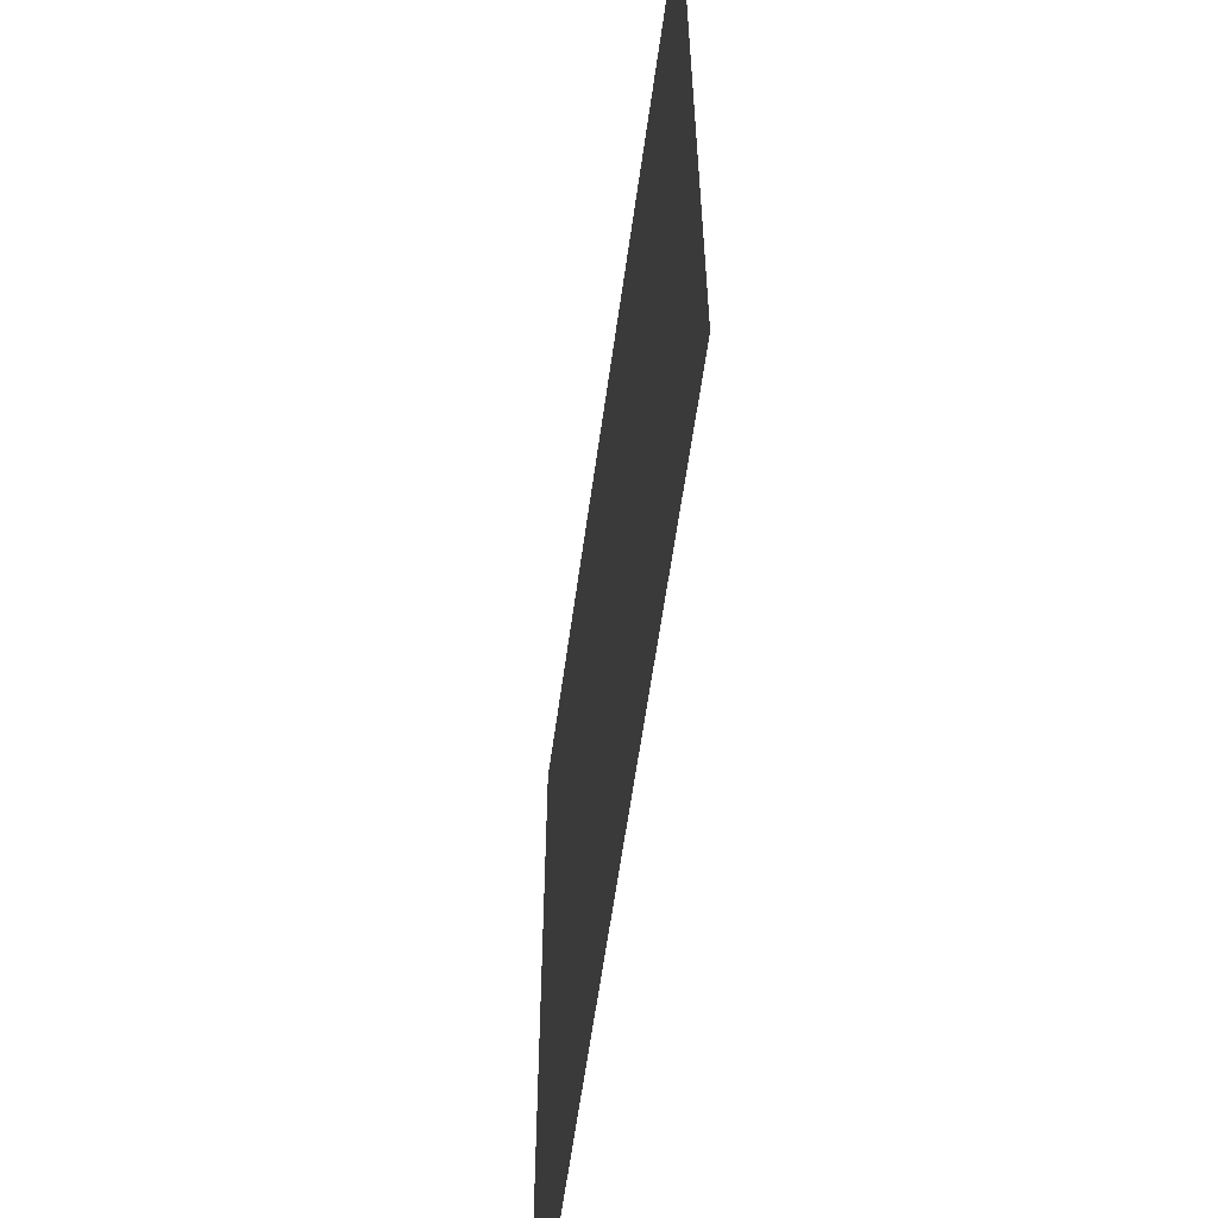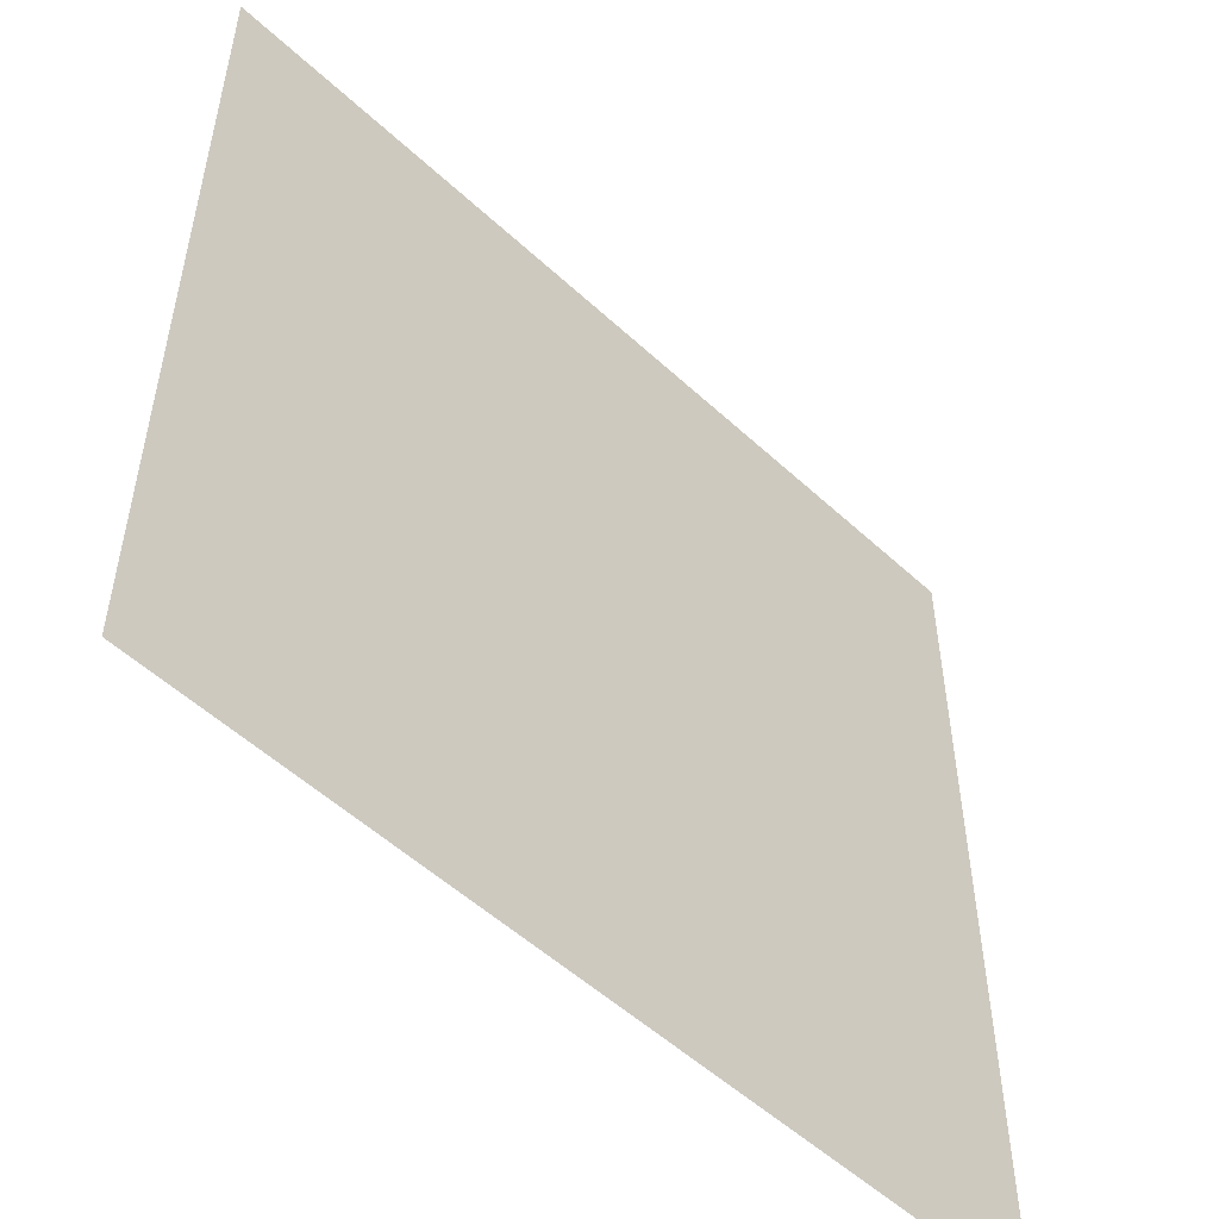
<metadata>
{"format":"obj","ext":"obj","renderer":"f3d","projection":"perspective","resolution":1024,"background":"white","views":[{"elev":-60.8,"azim":82.1,"up":"+Y"},{"elev":-53.1,"azim":135.3,"up":"+Y"}]}
</metadata>
<code>
v 0 0 0
v 0.05556 0 0
v 0 0.05556 0
v 0.03514 0.03844 0
v 0.1111 0 0
v 0.08321 0.04991 0
v 0 0.1111 0
v 0.03972 0.08353 0
v 0.1273 0.08777 0
v 0.08845 0.1123 0
v 0.1667 0 0
v 0.2222 0 0
v 0.1424 0.04628 0
v 0.1956 0.04589 0
v 0 0.2222 0
v 0 0.1667 0
v 0.04566 0.138 0
v 0.1428 0.1393 0
v 0 0.2778 0
v 0.1711 0.0899 0
v 0.2267 0.09099 0
v 0.0478 0.1944 0
v 0.09254 0.1677 0
v 0.1384 0.1949 0
v 0.3056 0.0478 0
v 0.2778 0 0
v 0.3611 0.0478 0
v 0.3333 0 0
v 0.25 0.0478 0
v 0.0956 0.2778 0
v 0.0478 0.25 0
v 0.2015 0.1426 0
v 0.2522 0.1425 0
v 0.2265 0.1938 0
v 0.1781 0.1794 0
v 0.09404 0.2218 0
v 0.1802 0.2237 0
v 0 0.3333 0
v 0.0478 0.3611 0
v 0.3889 0 0
v 0.4167 0.0478 0
v 0.4444 0 0
v 0.2791 0.09245 0
v 0.0956 0.3333 0
v 0.0478 0.3056 0
v 0.2289 0.2492 0
v 0.1414 0.249 0
v 0 0.3889 0
v 0.0478 0.4167 0
v 0 0.4444 0
v 0.5 0 0
v 0.5556 0 0
v 0.5833 0.0478 0
v 0.5278 0.0478 0
v 0.6111 0 0
v 0.3889 0.0956 0
v 0.4722 0.0478 0
v 0.4444 0.0956 0
v 0.3333 0.0956 0
v 0.3065 0.1423 0
v 0.2815 0.1884 0
v 0.1434 0.3056 0
v 0.1912 0.3333 0
v 0.2656 0.2284 0
v 0.2751 0.2708 0
v 0.1879 0.2777 0
v 0.2393 0.3058 0
v 0.0478 0.4722 0
v 0.0956 0.4444 0
v 0.1434 0.4167 0
v 0.0956 0.3889 0
v 0 0.5 0
v 0.0956 0.5 0
v 0 0.6111 0
v 0.0478 0.5833 0
v 0 0.5556 0
v 0.0478 0.6389 0
v 0.6667 0 0
v 0.6944 0.0478 0
v 0.7222 0 0
v 0.6389 0.0478 0
v 0.5556 0.0956 0
v 0.6111 0.0956 0
v 0.5 0.0956 0
v 0.4167 0.1434 0
v 0.3611 0.1434 0
v 0.4444 0.1912 0
v 0.334 0.1896 0
v 0.1434 0.3611 0
v 0.3082 0.2315 0
v 0.2976 0.3278 0
v 0.1434 0.4722 0
v 0.1912 0.4444 0
v 0.0478 0.5278 0
v 0.0956 0.5556 0
v 0.1434 0.5278 0
v 0.0478 0.6944 0
v 0 0.6667 0
v 0.0956 0.6667 0
v 0 0.7222 0
v 0.7778 0 0
v 0.8333 0 0
v 0.75 0.0478 0
v 0.7222 0.0956 0
v 0.6667 0.0956 0
v 0.6944 0.1434 0
v 0.6389 0.1434 0
v 0.5833 0.1434 0
v 0.5278 0.1434 0
v 0.4722 0.1434 0
v 0.3889 0.1912 0
v 0.4151 0.238 0
v 0.4722 0.239 0
v 0.3602 0.2353 0
v 0.3875 0.2838 0
v 0.239 0.4167 0
v 0.1912 0.3889 0
v 0.243 0.3581 0
v 0.3308 0.2809 0
v 0.239 0.4722 0
v 0.1436 0.5833 0
v 0.1912 0.5 0
v 0.0956 0.6111 0
v 0.1432 0.6358 0
v 0.09245 0.7194 0
v 0 0.8333 0
v 0 0.7778 0
v 0.09212 0.7718 0
v 0.0478 0.75 0
v 0.8889 0 0
v 0.9444 0 0
v 1 0 0
v 0.8858 0.08694 0
v 0.8056 0.0478 0
v 0.8306 0.0928 0
v 0.8602 0.04627 0
v 0.7767 0.0929 0
v 0.7478 0.1397 0
v 0.7188 0.1866 0
v 0.6667 0.1912 0
v 0.5278 0.239 0
v 0.5 0.1912 0
v 0.5556 0.1912 0
v 0.5 0.2868 0
v 0.4439 0.2854 0
v 0.4144 0.3318 0
v 0.3577 0.3308 0
v 0.2868 0.4444 0
v 0.2866 0.3883 0
v 0.3321 0.3706 0
v 0.3356 0.4175 0
v 0.2396 0.5288 0
v 0.1929 0.6108 0
v 0.2372 0.5867 0
v 0.1915 0.5556 0
v 0.1843 0.6617 0
v 0.1361 0.6936 0
v 0.04654 0.8034 0
v 0 0.9444 0
v 0 0.8889 0
v 0.04622 0.855 0
v 0.9144 0.03919 0
v 0.9603 0.03541 0
v 1 0.05556 0
v 0.8597 0.1429 0
v 0.9107 0.1289 0
v 0.8016 0.1351 0
v 0.8194 0.1786 0
v 0.7738 0.1815 0
v 0.7487 0.2264 0
v 0.5833 0.239 0
v 0.6111 0.1912 0
v 0.5288 0.3316 0
v 0.4716 0.3332 0
v 0.2868 0.5 0
v 0.3346 0.4722 0
v 0.3801 0.4421 0
v 0.3844 0.3829 0
v 0.4225 0.4202 0
v 0.2859 0.6118 0
v 0.2426 0.651 0
v 0.1754 0.7176 0
v 0.1404 0.7459 0
v 0.1941 0.7739 0
v 0.2219 0.7323 0
v 0.08774 0.8706 0
v 0.09099 0.8293 0
v 0.1393 0.857 0
v 0.138 0.7953 0
v 0.1812 0.8203 0
v 0.05107 0.9146 0
v 0.1119 0.9097 0
v 0 1 0
v 0.08346 0.9599 0
v 0.05556 1 0
v 0.04052 0.9643 0
v 0.9488 0.08401 0
v 0.857 0.2017 0
v 0.8058 0.2272 0
v 0.7713 0.2654 0
v 0.6407 0.242 0
v 0.6925 0.2381 0
v 0.7272 0.2756 0
v 0.5556 0.2868 0
v 0.6115 0.2867 0
v 0.6286 0.3319 0
v 0.4432 0.3786 0
v 0.4997 0.3795 0
v 0.4733 0.4266 0
v 0.431 0.4682 0
v 0.3328 0.5843 0
v 0.286 0.5555 0
v 0.3343 0.5275 0
v 0.2923 0.6626 0
v 0.3325 0.641 0
v 0.2168 0.6956 0
v 0.2667 0.7107 0
v 0.2503 0.7646 0
v 0.1952 0.8588 0
v 0.1389 0.9526 0
v 0.1675 0.9058 0
v 0.1111 1 0
v 0.9514 0.1426 0
v 1 0.1111 0
v 0.9519 0.195 0
v 0.9085 0.1717 0
v 0.8568 0.253 0
v 0.8097 0.2808 0
v 0.7176 0.3317 0
v 0.6711 0.2981 0
v 0.5561 0.3762 0
v 0.5827 0.3347 0
v 0.6678 0.3577 0
v 0.5297 0.4241 0
v 0.5129 0.4611 0
v 0.3816 0.4973 0
v 0.3809 0.5539 0
v 0.3835 0.6137 0
v 0.3699 0.666 0
v 0.223 0.8182 0
v 0.2782 0.8094 0
v 0.2486 0.8573 0
v 0.2221 0.9045 0
v 0.9069 0.2266 0
v 1 0.1667 0
v 1 0.2222 0
v 0.8565 0.3068 0
v 0.8087 0.3331 0
v 0.7681 0.3082 0
v 0.7638 0.3606 0
v 0.715 0.3877 0
v 0.6652 0.4151 0
v 0.6155 0.4444 0
v 0.6144 0.3847 0
v 0.5626 0.4686 0
v 0.5747 0.4194 0
v 0.5219 0.4954 0
v 0.4751 0.4852 0
v 0.5014 0.5337 0
v 0.4343 0.5256 0
v 0.4397 0.6197 0
v 0.4222 0.5773 0
v 0.4168 0.663 0
v 0.3013 0.7564 0
v 0.3289 0.6983 0
v 0.3298 0.8066 0
v 0.25 0.9522 0
v 0.2222 1 0
v 0.1667 1 0
v 0.1944 0.9522 0
v 0.9522 0.25 0
v 1 0.2778 0
v 0.9064 0.2789 0
v 0.7128 0.4437 0
v 0.6117 0.4972 0
v 0.5559 0.5273 0
v 0.4969 0.6208 0
v 0.4705 0.575 0
v 0.3873 0.7117 0
v 0.3554 0.7569 0
v 0.2778 0.9044 0
v 0.3611 0.8566 0
v 0.3056 0.8566 0
v 0.3056 0.9522 0
v 0.3333 0.9044 0
v 0.2778 1 0
v 0.9044 0.3333 0
v 0.9522 0.3056 0
v 0.9044 0.3889 0
v 0.8566 0.3611 0
v 0.8088 0.3889 0
v 0.7614 0.4156 0
v 0.761 0.4722 0
v 0.6632 0.4724 0
v 0.6621 0.5252 0
v 0.5707 0.5795 0
v 0.523 0.5767 0
v 0.5283 0.6675 0
v 0.5538 0.6225 0
v 0.472 0.6651 0
v 0.4444 0.7132 0
v 0.4145 0.7597 0
v 0.4167 0.8566 0
v 0.3868 0.8065 0
v 0.3611 0.9522 0
v 0.3333 1 0
v 0.9522 0.3611 0
v 1 0.3333 0
v 1 0.3889 0
v 0.9522 0.4167 0
v 0.9044 0.4444 0
v 0.8566 0.4722 0
v 0.8566 0.4167 0
v 0.8088 0.4444 0
v 0.8088 0.5 0
v 0.7132 0.5 0
v 0.6643 0.5822 0
v 0.615 0.5522 0
v 0.6121 0.6137 0
v 0.5 0.7132 0
v 0.4722 0.761 0
v 0.4444 0.8088 0
v 0.4444 0.9044 0
v 0.3889 0.9044 0
v 0.4167 0.9522 0
v 0.8088 0.5556 0
v 0.761 0.5278 0
v 0.7132 0.5556 0
v 0.6678 0.6286 0
v 0.5832 0.6655 0
v 0.6112 0.7157 0
v 0.5549 0.7134 0
v 0.5 0.8088 0
v 0.5829 0.762 0
v 0.5278 0.761 0
v 0.4722 0.8566 0
v 0.5278 0.8566 0
v 0.4722 0.9522 0
v 0.3889 1 0
v 0.9044 0.5 0
v 1 0.4444 0
v 1 0.5 0
v 0.9522 0.4722 0
v 0.8566 0.5278 0
v 0.8566 0.5833 0
v 0.8088 0.6111 0
v 0.761 0.5833 0
v 0.7125 0.6108 0
v 0.7563 0.6399 0
v 0.7 0.6683 0
v 0.6407 0.6699 0
v 0.6373 0.7634 0
v 0.5556 0.8088 0
v 0.5 0.9044 0
v 0.5278 0.9522 0
v 0.5 1 0
v 0.4444 1 0
v 0.9522 0.5278 0
v 0.9522 0.5833 0
v 0.9044 0.5556 0
v 0.9044 0.6111 0
v 0.7594 0.6911 0
v 0.6665 0.7185 0
v 0.6111 0.8088 0
v 0.5556 0.9044 0
v 0.5833 0.8566 0
v 0.6389 0.8566 0
v 1 0.5556 0
v 0.9044 0.6667 0
v 0.8566 0.6389 0
v 0.8088 0.6667 0
v 0.8114 0.7193 0
v 0.7226 0.7257 0
v 0.733 0.7713 0
v 0.6638 0.8106 0
v 0.6911 0.7677 0
v 0.6667 0.9044 0
v 0.6111 0.9044 0
v 0.5556 1 0
v 0.6389 0.9522 0
v 0.5833 0.9522 0
v 0.9522 0.6389 0
v 1 0.6111 0
v 1 0.6667 0
v 0.8566 0.6944 0
v 0.858 0.7478 0
v 0.7712 0.7492 0
v 0.7448 0.8577 0
v 0.7721 0.8055 0
v 0.7155 0.8131 0
v 0.691 0.8574 0
v 0.6111 1 0
v 0.6667 1 0
v 0.9522 0.6944 0
v 1 0.7222 0
v 0.9044 0.7222 0
v 0.821 0.8193 0
v 0.8182 0.7731 0
v 0.7968 0.8589 0
v 0.7202 0.9058 0
v 0.6944 0.9522 0
v 0.9522 0.75 0
v 0.9051 0.7771 0
v 0.9052 0.8311 0
v 0.8625 0.8025 0
v 0.8571 0.8596 0
v 0.8286 0.9077 0
v 0.7725 0.9062 0
v 0.7778 1 0
v 0.7222 1 0
v 0.8037 0.9527 0
v 0.75 0.9522 0
v 1 0.7778 0
v 0.9522 0.8056 0
v 0.9528 0.8603 0
v 0.8549 0.9517 0
v 0.8333 1 0
v 1 0.8333 0
v 0.8704 0.911 0
v 0.9139 0.9493 0
v 0.9111 0.8872 0
v 0.9594 0.9152 0
v 0.9636 0.958 0
v 1 0.8889 0
v 1 0.9444 0
v 0.9444 1 0
v 0.8889 1 0
v 1 1 0
f 3 1 4
f 1 2 4
f 7 3 8
f 8 3 4
f 2 5 6
f 2 6 4
f 8 4 6
f 5 11 13
f 6 5 13
f 16 7 17
f 17 7 8
f 17 8 10
f 10 8 6
f 6 13 9
f 6 9 10
f 11 12 14
f 13 11 14
f 13 14 20
f 9 13 20
f 15 16 22
f 22 16 17
f 22 17 23
f 23 17 10
f 23 10 18
f 9 20 18
f 18 10 9
f 12 26 29
f 14 12 29
f 19 15 31
f 31 15 22
f 14 29 21
f 20 14 21
f 20 21 32
f 20 32 18
f 31 22 36
f 36 22 23
f 36 23 24
f 24 23 18
f 24 18 35
f 35 18 32
f 26 28 25
f 29 26 25
f 28 40 27
f 25 28 27
f 29 25 43
f 21 29 43
f 38 19 45
f 45 19 31
f 45 31 30
f 30 31 36
f 21 43 33
f 32 21 33
f 32 33 34
f 32 34 35
f 30 36 47
f 47 36 24
f 47 24 37
f 37 24 35
f 37 35 34
f 48 38 39
f 39 38 45
f 40 42 41
f 27 40 41
f 42 51 57
f 41 42 57
f 25 27 59
f 43 25 59
f 27 41 56
f 59 27 56
f 43 59 60
f 33 43 60
f 39 45 44
f 44 45 30
f 44 30 62
f 62 30 47
f 33 60 61
f 34 33 61
f 34 61 64
f 46 37 34
f 34 64 46
f 62 47 66
f 66 47 37
f 66 37 46
f 50 48 49
f 49 48 39
f 49 39 71
f 71 39 44
f 72 50 68
f 68 50 49
f 51 52 54
f 57 51 54
f 55 78 81
f 52 55 53
f 54 52 53
f 53 55 81
f 41 57 58
f 56 41 58
f 57 54 84
f 58 57 84
f 59 56 86
f 60 59 86
f 56 58 85
f 86 56 85
f 60 86 88
f 61 60 88
f 71 44 89
f 89 44 62
f 89 62 63
f 63 62 66
f 61 88 90
f 64 61 90
f 64 90 65
f 65 46 64
f 63 66 67
f 67 66 46
f 67 46 65
f 68 49 69
f 69 49 71
f 69 71 70
f 70 71 89
f 76 72 94
f 94 72 68
f 94 68 73
f 73 68 69
f 74 76 75
f 75 76 94
f 98 74 77
f 77 74 75
f 78 80 79
f 81 78 79
f 80 101 103
f 79 80 103
f 81 79 105
f 54 53 82
f 84 54 82
f 53 81 83
f 82 53 83
f 83 81 105
f 58 84 110
f 85 58 110
f 84 82 109
f 110 84 109
f 86 85 111
f 88 86 111
f 85 110 87
f 111 85 87
f 88 111 114
f 90 88 114
f 70 89 117
f 117 89 63
f 117 63 118
f 118 63 67
f 90 114 119
f 90 119 65
f 118 67 91
f 91 67 65
f 91 65 119
f 73 69 92
f 92 69 70
f 92 70 93
f 93 70 117
f 75 94 95
f 95 94 73
f 95 73 96
f 96 73 92
f 77 75 123
f 123 75 95
f 100 98 97
f 97 98 77
f 97 77 99
f 99 77 123
f 127 100 129
f 129 100 97
f 102 130 136
f 101 102 134
f 103 101 134
f 134 102 136
f 79 103 104
f 105 79 104
f 103 134 137
f 104 103 137
f 105 104 106
f 83 105 107
f 107 105 106
f 82 83 108
f 109 82 108
f 108 83 107
f 110 109 142
f 87 110 142
f 109 108 143
f 142 109 143
f 111 87 112
f 114 111 112
f 87 142 113
f 112 87 113
f 114 112 115
f 119 114 115
f 93 117 116
f 116 117 118
f 116 118 149
f 149 118 91
f 119 115 147
f 91 119 147
f 149 91 150
f 147 150 91
f 96 92 122
f 122 92 93
f 122 93 120
f 120 93 116
f 123 95 121
f 121 95 96
f 121 96 155
f 155 96 122
f 99 123 124
f 124 123 121
f 129 97 125
f 125 97 99
f 125 99 157
f 157 99 124
f 126 127 158
f 158 127 129
f 158 129 128
f 128 129 125
f 161 126 158
f 160 126 161
f 130 131 162
f 136 130 162
f 162 131 163
f 131 132 163
f 136 162 133
f 134 136 135
f 137 134 135
f 135 136 133
f 104 137 138
f 106 104 138
f 137 135 167
f 138 137 167
f 106 138 139
f 107 106 140
f 140 106 139
f 108 107 172
f 143 108 172
f 172 107 140
f 142 143 141
f 113 142 141
f 143 172 171
f 141 143 171
f 112 113 145
f 115 112 145
f 113 141 144
f 145 113 144
f 115 145 146
f 147 115 146
f 120 116 148
f 148 116 149
f 148 149 151
f 151 149 150
f 151 150 178
f 147 146 178
f 178 150 147
f 155 122 152
f 152 122 120
f 152 120 175
f 175 120 148
f 124 121 153
f 153 121 155
f 153 155 154
f 154 155 152
f 157 124 156
f 156 124 153
f 128 125 183
f 183 125 157
f 183 157 182
f 182 157 156
f 161 158 187
f 187 158 128
f 187 128 189
f 128 183 189
f 186 161 187
f 159 160 191
f 191 160 161
f 191 161 186
f 196 159 191
f 193 159 196
f 162 163 197
f 133 162 197
f 132 164 163
f 164 197 163
f 197 166 133
f 135 133 165
f 167 135 165
f 165 133 166
f 138 167 169
f 139 138 169
f 167 165 168
f 169 167 168
f 139 169 170
f 140 139 202
f 202 139 170
f 172 140 201
f 171 172 201
f 201 140 202
f 141 171 204
f 144 141 204
f 171 201 205
f 204 171 205
f 145 144 174
f 146 145 174
f 144 204 173
f 174 144 173
f 146 174 207
f 146 207 178
f 175 148 176
f 176 148 151
f 176 151 177
f 177 151 178
f 177 178 179
f 179 178 207
f 154 152 212
f 212 152 175
f 212 175 213
f 213 175 176
f 180 154 212
f 156 153 181
f 181 153 154
f 181 154 180
f 182 156 216
f 216 156 181
f 185 182 216
f 183 182 184
f 183 184 189
f 184 182 185
f 190 189 184
f 186 187 188
f 188 187 189
f 188 189 190
f 191 186 192
f 186 188 192
f 194 196 191
f 192 194 191
f 195 193 196
f 194 195 196
f 197 223 166
f 164 224 197
f 197 224 223
f 166 223 226
f 166 226 165
f 226 198 165
f 168 165 198
f 198 199 168
f 169 168 199
f 170 169 199
f 199 200 170
f 202 170 203
f 203 170 200
f 201 202 230
f 205 201 230
f 230 202 203
f 204 205 232
f 173 204 232
f 205 230 206
f 205 206 232
f 174 173 208
f 207 174 208
f 173 232 231
f 208 173 231
f 207 208 209
f 207 209 179
f 213 176 236
f 236 176 177
f 236 177 210
f 210 177 179
f 210 179 209
f 180 212 211
f 211 212 213
f 211 213 237
f 213 236 237
f 215 180 211
f 181 180 214
f 214 180 215
f 185 216 217
f 217 216 181
f 181 214 217
f 184 185 218
f 185 217 218
f 240 190 184
f 218 240 184
f 219 188 190
f 240 219 190
f 221 192 188
f 219 221 188
f 220 194 192
f 220 192 221
f 222 195 194
f 220 222 194
f 223 225 226
f 224 245 223
f 223 245 225
f 226 225 244
f 226 244 198
f 198 244 227
f 198 227 199
f 199 227 228
f 199 228 200
f 200 228 249
f 200 249 203
f 249 229 203
f 230 203 229
f 230 229 233
f 233 206 230
f 232 206 254
f 231 232 254
f 254 206 233
f 208 231 234
f 209 208 234
f 231 254 256
f 234 231 256
f 209 234 235
f 258 210 209
f 209 235 258
f 236 210 260
f 236 260 237
f 260 210 258
f 262 237 260
f 215 211 238
f 238 211 237
f 238 237 262
f 215 238 239
f 265 217 214
f 265 214 215
f 215 239 265
f 264 218 217
f 265 264 217
f 241 240 218
f 264 241 218
f 242 219 240
f 241 242 240
f 243 221 219
f 242 243 219
f 270 220 221
f 243 270 221
f 269 222 220
f 270 269 220
f 225 271 244
f 245 246 225
f 225 246 271
f 244 271 273
f 244 273 227
f 227 273 247
f 227 247 228
f 228 247 248
f 228 248 249
f 249 248 250
f 249 250 229
f 229 250 251
f 229 251 233
f 233 251 252
f 233 252 254
f 252 253 254
f 256 254 253
f 253 255 256
f 234 256 255
f 235 234 255
f 255 257 235
f 257 258 235
f 260 258 259
f 257 259 258
f 278 262 260
f 259 278 260
f 261 238 262
f 278 261 262
f 263 239 238
f 261 263 238
f 279 265 239
f 263 279 239
f 280 264 265
f 279 280 265
f 266 241 264
f 280 266 264
f 283 242 241
f 266 283 241
f 281 243 242
f 283 281 242
f 267 270 243
f 281 267 243
f 268 269 270
f 267 268 270
f 271 288 273
f 246 272 271
f 271 272 288
f 273 288 287
f 273 287 247
f 247 287 290
f 247 290 248
f 248 290 291
f 248 291 250
f 250 291 292
f 250 292 251
f 251 292 274
f 251 274 252
f 252 274 294
f 252 294 253
f 253 294 275
f 253 275 255
f 255 275 276
f 255 276 257
f 257 276 259
f 297 278 259
f 297 259 276
f 277 261 278
f 297 277 278
f 300 263 261
f 277 300 261
f 301 279 263
f 300 301 263
f 302 280 279
f 301 302 279
f 304 266 280
f 302 304 280
f 282 283 266
f 304 282 266
f 285 281 283
f 282 285 283
f 284 267 281
f 285 284 281
f 286 268 267
f 284 286 267
f 288 307 287
f 272 308 288
f 288 308 307
f 287 307 289
f 287 289 290
f 290 289 313
f 290 313 291
f 291 313 314
f 291 314 292
f 292 314 293
f 292 293 274
f 274 293 316
f 274 316 294
f 294 316 295
f 294 295 275
f 275 295 318
f 275 318 276
f 276 318 296
f 276 296 297
f 299 277 297
f 299 297 296
f 298 300 277
f 299 298 277
f 320 301 300
f 298 320 300
f 321 302 301
f 320 321 301
f 322 304 302
f 321 322 302
f 303 282 304
f 322 303 304
f 324 285 282
f 303 324 282
f 305 284 285
f 324 305 285
f 306 286 284
f 305 306 284
f 307 310 289
f 308 309 307
f 307 309 310
f 289 310 311
f 289 311 313
f 313 311 312
f 313 312 314
f 314 312 315
f 314 315 293
f 293 315 327
f 293 327 316
f 316 327 328
f 316 328 295
f 295 328 317
f 295 317 318
f 318 317 319
f 318 319 296
f 296 319 299
f 330 298 299
f 330 299 319
f 332 320 298
f 330 332 298
f 335 321 320
f 332 335 320
f 333 322 321
f 335 333 321
f 336 303 322
f 333 336 322
f 323 324 303
f 336 323 303
f 325 305 324
f 323 325 324
f 339 306 305
f 325 339 305
f 310 343 311
f 309 341 310
f 310 341 343
f 311 343 340
f 311 340 312
f 312 340 344
f 312 344 315
f 315 344 326
f 315 326 327
f 327 326 347
f 327 347 328
f 328 347 348
f 328 348 317
f 317 348 329
f 317 329 319
f 351 330 319
f 319 329 351
f 331 332 330
f 351 331 330
f 334 335 332
f 331 334 332
f 353 333 335
f 334 353 335
f 337 336 333
f 353 337 333
f 354 323 336
f 337 354 336
f 338 325 323
f 354 338 323
f 357 339 325
f 338 357 325
f 343 358 340
f 341 342 343
f 343 342 358
f 340 358 360
f 340 360 344
f 344 360 345
f 344 345 326
f 326 345 346
f 326 346 347
f 346 349 347
f 347 349 348
f 348 349 350
f 348 350 329
f 351 329 350
f 363 331 351
f 350 363 351
f 352 334 331
f 363 352 331
f 364 353 334
f 352 364 334
f 366 337 353
f 364 366 353
f 365 354 337
f 366 365 337
f 355 338 354
f 365 355 354
f 356 357 338
f 355 356 338
f 358 359 360
f 342 368 358
f 358 368 359
f 360 359 361
f 360 361 345
f 345 361 370
f 345 370 346
f 346 370 371
f 346 371 349
f 349 371 362
f 349 362 350
f 350 362 373
f 350 373 363
f 376 352 363
f 376 363 373
f 375 364 352
f 376 375 352
f 367 366 364
f 375 367 364
f 378 365 366
f 367 378 366
f 381 355 365
f 378 381 365
f 379 356 355
f 381 379 355
f 359 382 361
f 368 383 359
f 359 383 382
f 361 382 369
f 361 369 370
f 370 369 385
f 370 385 371
f 371 385 372
f 371 372 362
f 362 372 387
f 362 387 373
f 374 376 373
f 373 387 374
f 390 375 376
f 374 390 376
f 391 367 375
f 390 391 375
f 377 378 367
f 391 377 367
f 380 381 378
f 377 380 378
f 392 379 381
f 380 392 381
f 382 394 369
f 383 384 382
f 382 384 394
f 369 394 396
f 369 396 385
f 385 396 386
f 385 386 372
f 386 398 372
f 372 398 387
f 389 390 374
f 387 398 389
f 389 374 387
f 388 391 390
f 389 388 390
f 400 377 391
f 388 400 391
f 401 380 377
f 400 401 377
f 393 392 380
f 401 393 380
f 394 402 396
f 384 395 394
f 394 395 402
f 396 402 403
f 396 403 386
f 386 403 405
f 386 405 398
f 398 405 397
f 398 397 389
f 399 388 389
f 399 389 397
f 408 400 388
f 399 408 388
f 412 401 400
f 408 412 400
f 410 393 401
f 412 410 401
f 402 414 403
f 395 413 402
f 402 413 414
f 403 414 404
f 403 404 405
f 405 404 406
f 405 406 397
f 397 406 399
f 407 408 399
f 407 399 406
f 411 412 408
f 407 411 408
f 409 410 412
f 411 409 412
f 414 415 404
f 413 418 414
f 414 418 415
f 404 415 421
f 404 421 406
f 419 407 406
f 406 421 419
f 416 411 407
f 419 416 407
f 417 409 411
f 416 417 411
f 415 422 421
f 418 424 415
f 415 424 422
f 420 416 419
f 421 422 420
f 420 419 421
f 427 417 416
f 420 427 416
f 422 423 420
f 424 425 422
f 422 425 423
f 426 427 420
f 426 420 423
f 425 428 423
f 428 426 423

</code>
